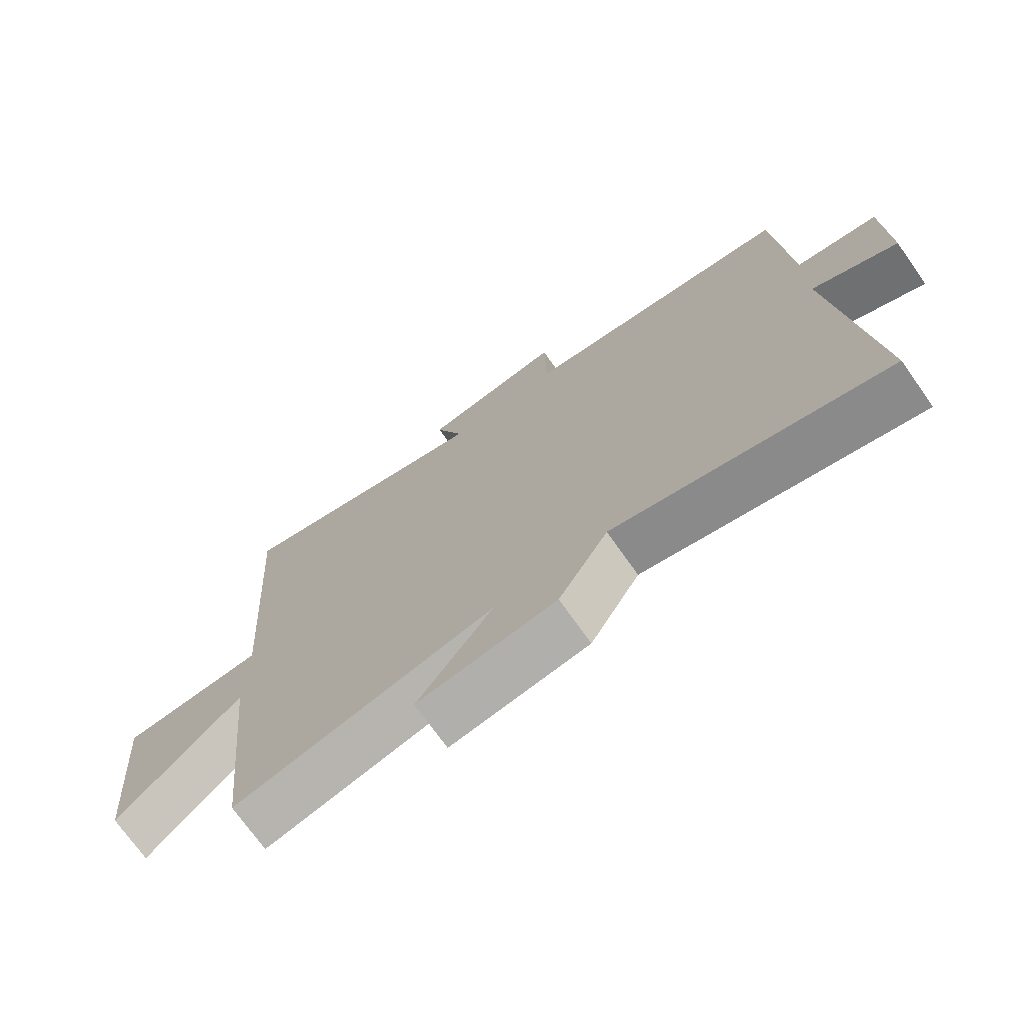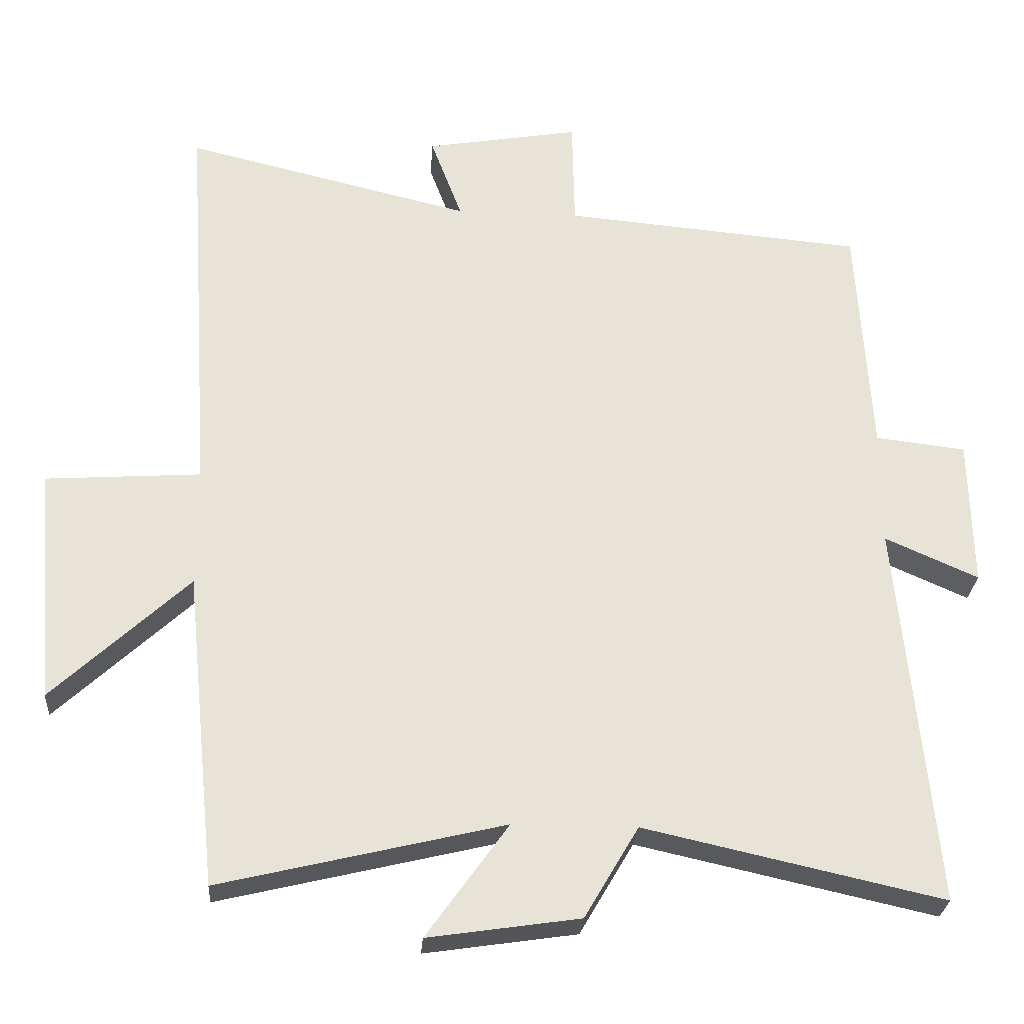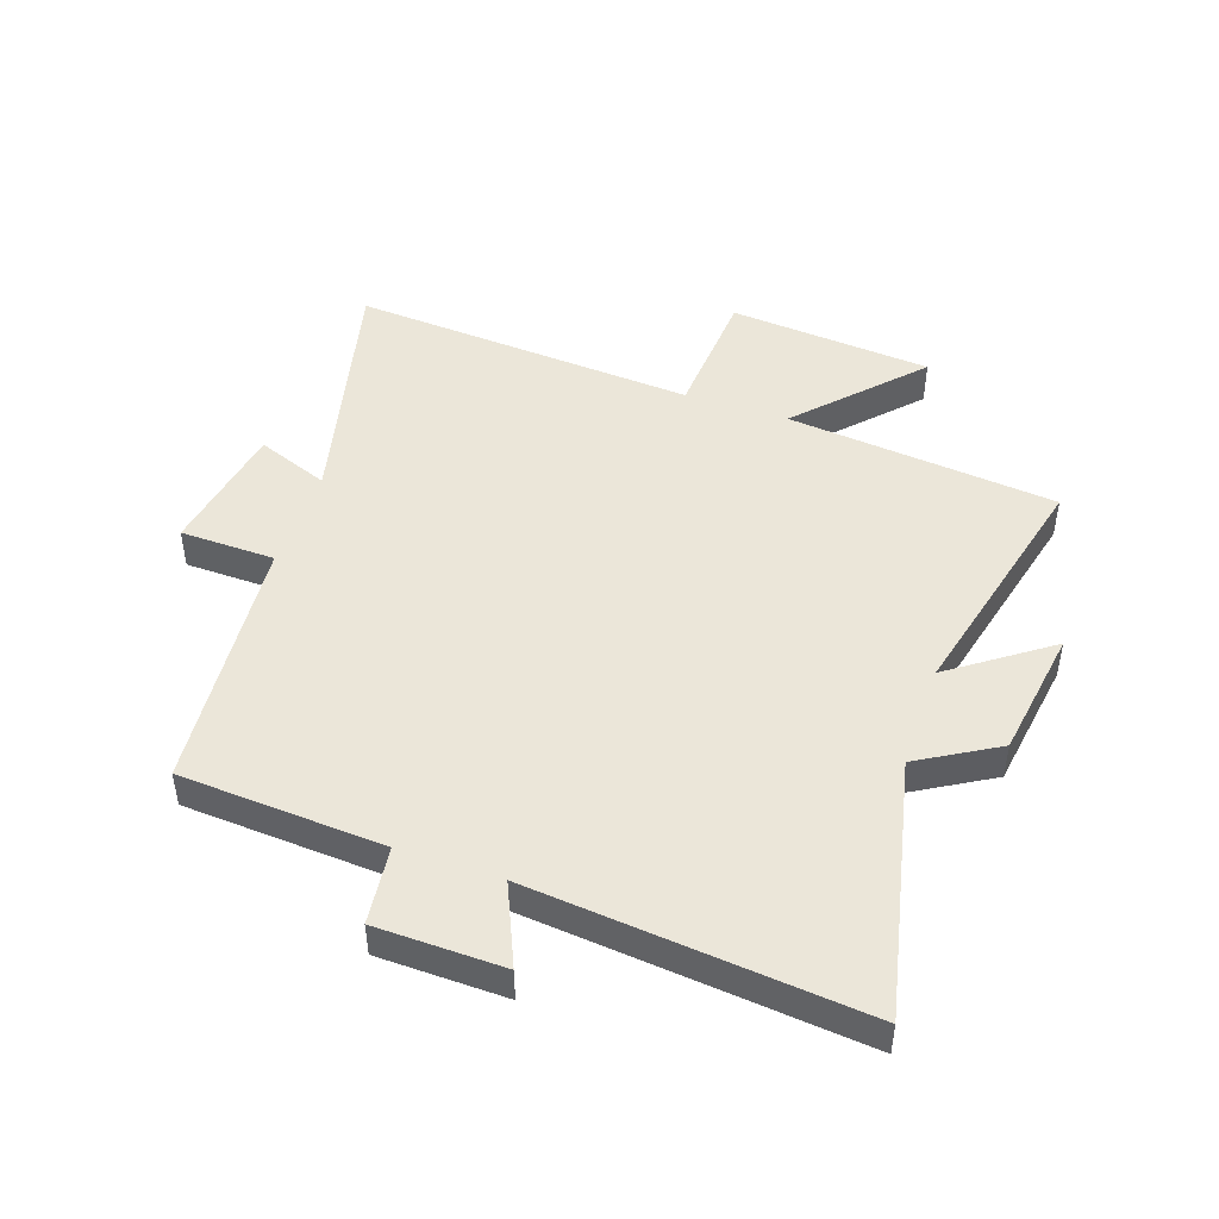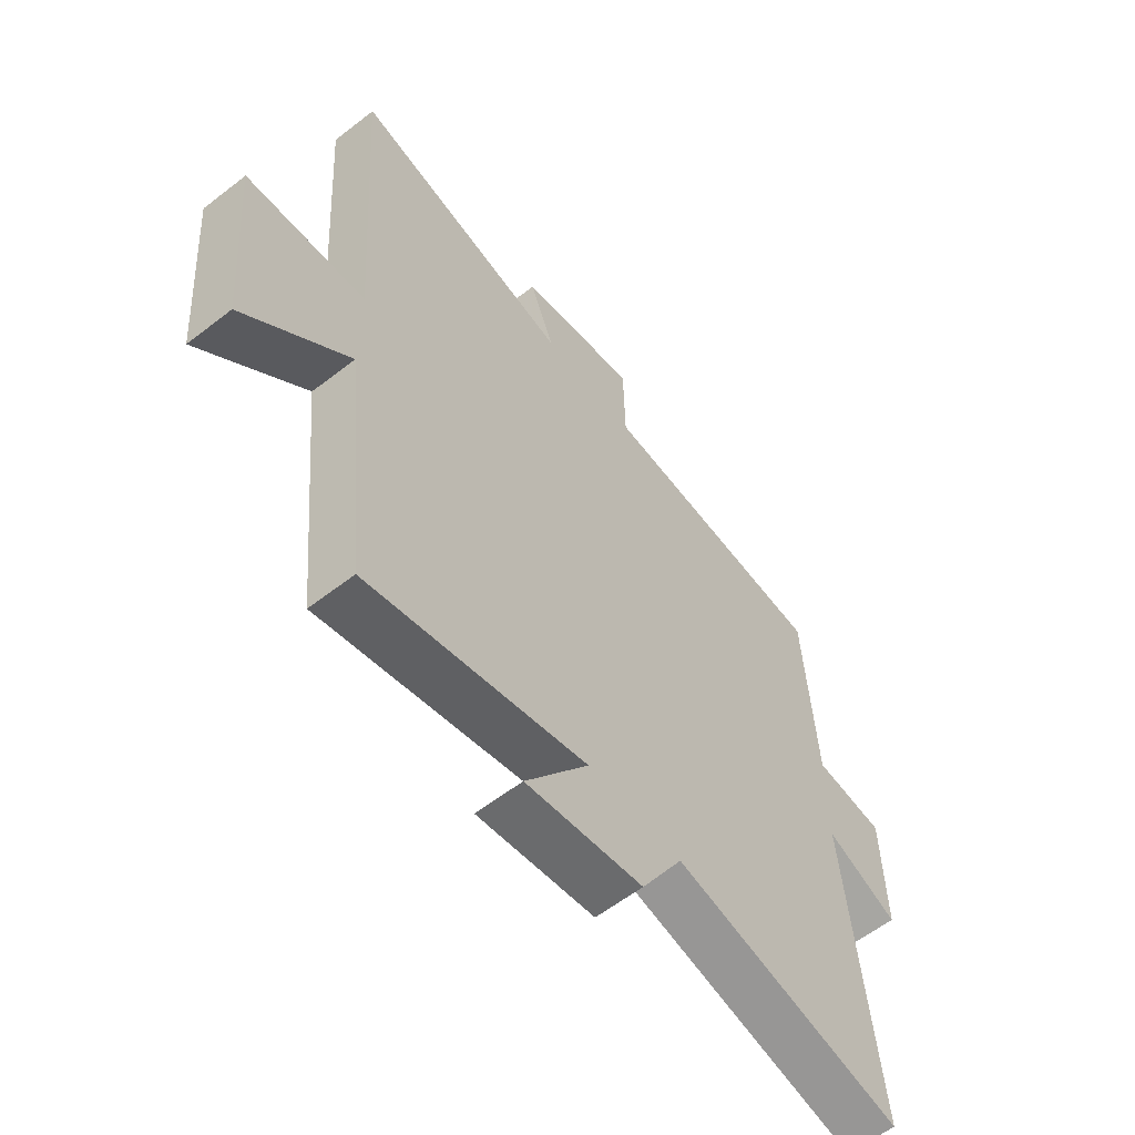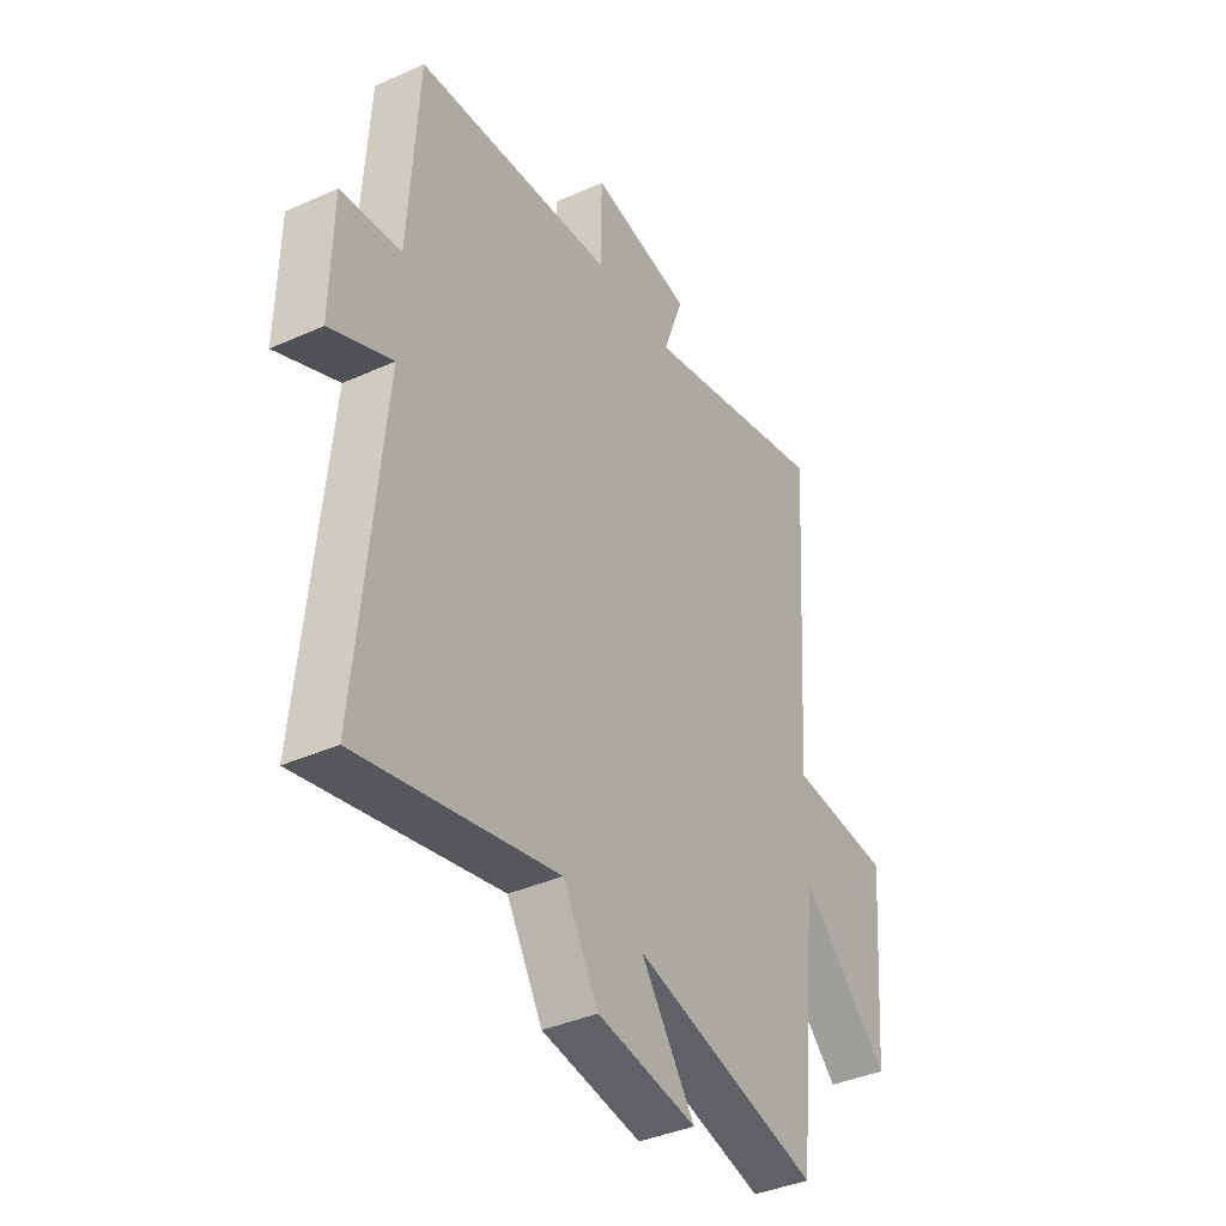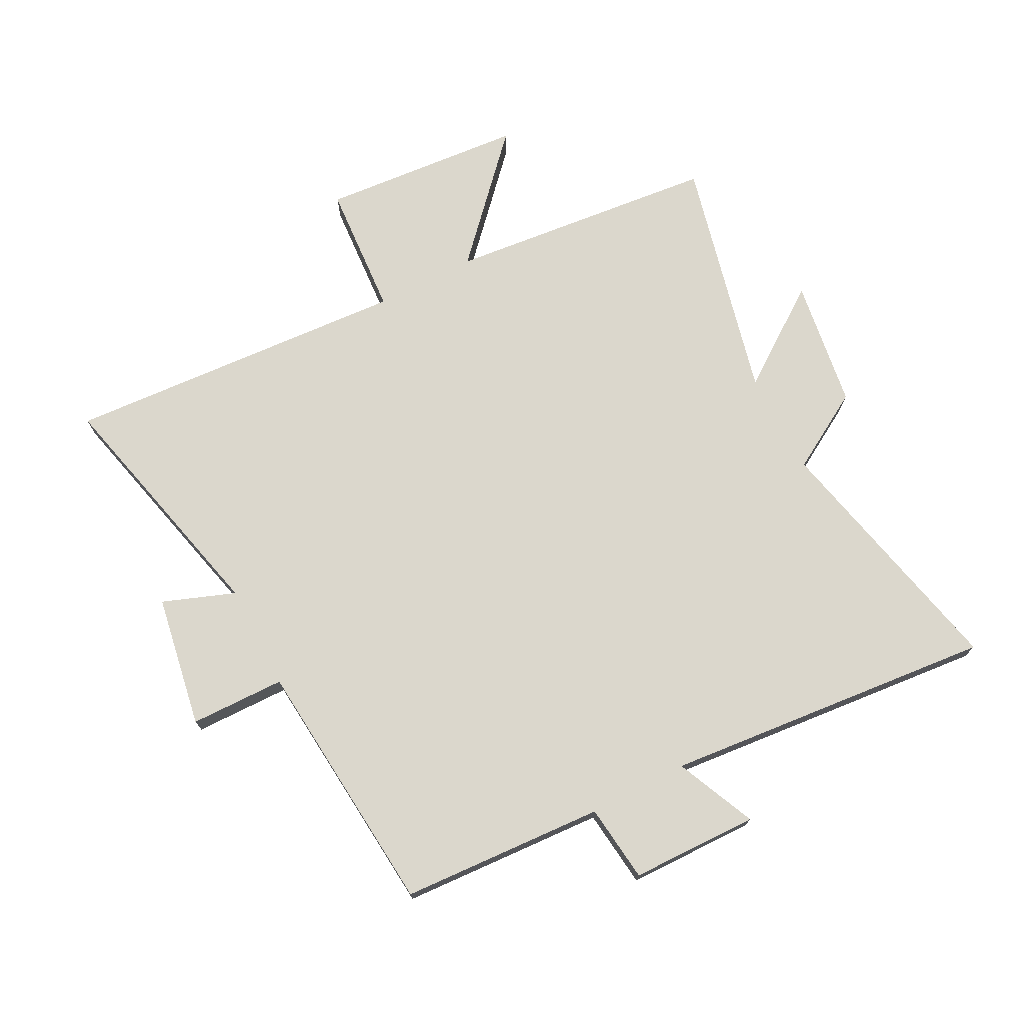
<metadata>
{"format":"obj","ext":"obj","renderer":"f3d","projection":"perspective","resolution":1024,"background":"white","views":[{"elev":-72.8,"azim":35.3,"up":"+Z"},{"elev":-27.2,"azim":-3.9,"up":"+Z"},{"elev":47.1,"azim":109.0,"up":"+Y"},{"elev":-59.5,"azim":-51.4,"up":"+Z"},{"elev":-38.7,"azim":119.4,"up":"+Z"},{"elev":73.1,"azim":62.5,"up":"+Y"}]}
</metadata>
<code>
v -0.454 0.07 -0.597
v -0.5 0.07 -0.147
v -0.694 0.07 -0.328
v -0.722 0.07 0.01
v -0.5 0.07 0.025
v -0.538 0.07 0.599
v -0.127 0.07 0.5
v -0.172 0.07 0.62
v 0.048 0.07 0.658
v 0.051 0.07 0.5
v 0.48 0.07 0.462
v 0.5 0.07 0.123
v 0.629 0.07 0.108
v 0.633 0.07 -0.104
v 0.5 0.07 -0.045
v 0.552 0.07 -0.595
v 0.127 0.07 -0.5
v 0.05 0.07 -0.631
v -0.166 0.07 -0.663
v -0.049 0.07 -0.5
v -0.454 0 -0.597
v -0.5 0 -0.147
v -0.694 0 -0.328
v -0.722 0 0.01
v -0.5 0 0.025
v -0.538 0 0.599
v -0.127 0 0.5
v -0.172 0 0.62
v 0.048 0 0.658
v 0.051 0 0.5
v 0.48 0 0.462
v 0.5 0 0.123
v 0.629 0 0.108
v 0.633 0 -0.104
v 0.5 0 -0.045
v 0.552 0 -0.595
v 0.127 0 -0.5
v 0.05 0 -0.631
v -0.166 0 -0.663
v -0.049 0 -0.5
f 17 18 19 20
f 15 16 17
f 15 17 20
f 12 13 14 15
f 10 11 12 15
f 10 15 20 1
f 7 8 9 10
f 5 6 7
f 5 7 10 1
f 2 3 4 5
f 1 2 5
f 40 39 38 37
f 37 36 35
f 40 37 35
f 35 34 33 32
f 35 32 31 30
f 21 40 35 30
f 30 29 28 27
f 27 26 25
f 21 30 27 25
f 25 24 23 22
f 25 22 21
f 1 21 22 2
f 2 22 23 3
f 3 23 24 4
f 4 24 25 5
f 5 25 26 6
f 6 26 27 7
f 7 27 28 8
f 8 28 29 9
f 9 29 30 10
f 10 30 31 11
f 11 31 32 12
f 12 32 33 13
f 13 33 34 14
f 14 34 35 15
f 15 35 36 16
f 16 36 37 17
f 17 37 38 18
f 18 38 39 19
f 19 39 40 20
f 20 40 21 1

</code>
